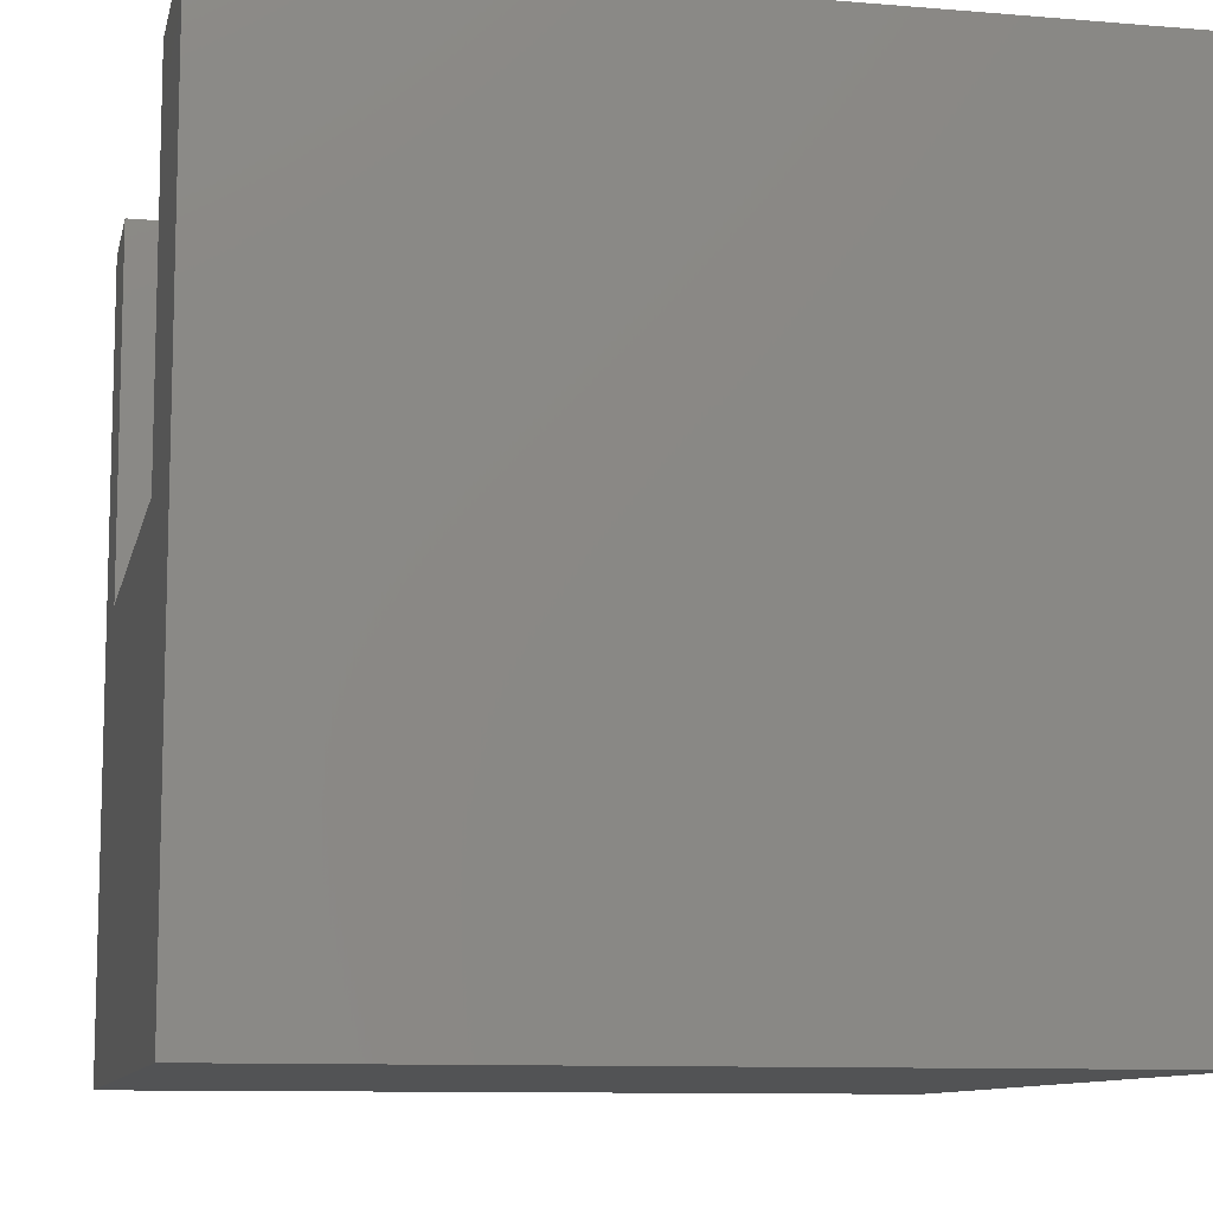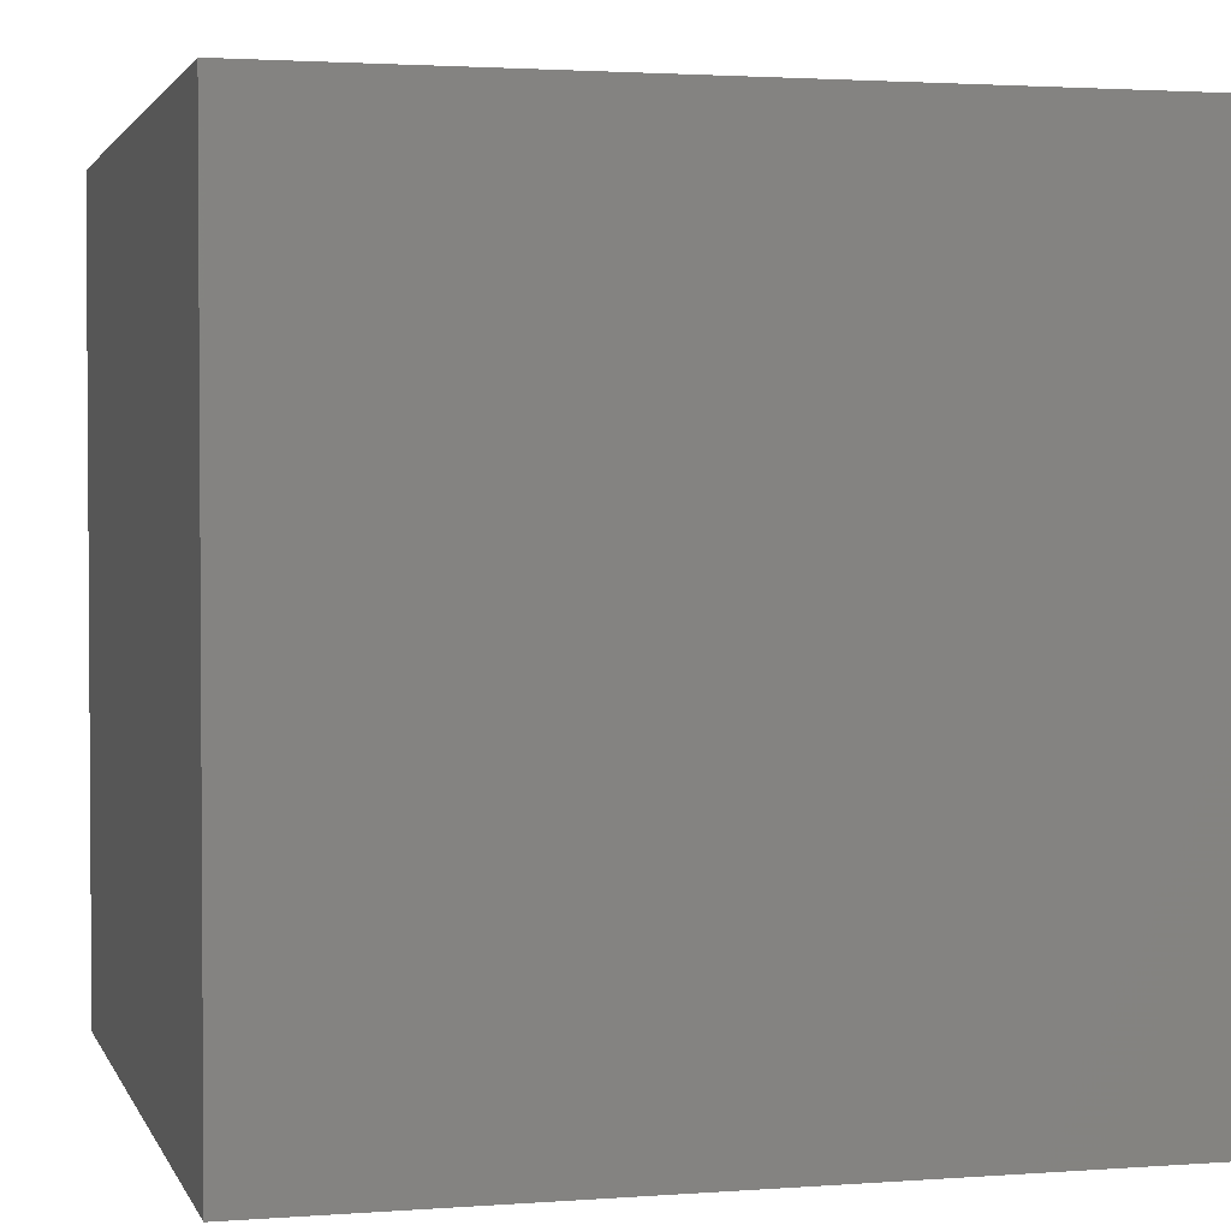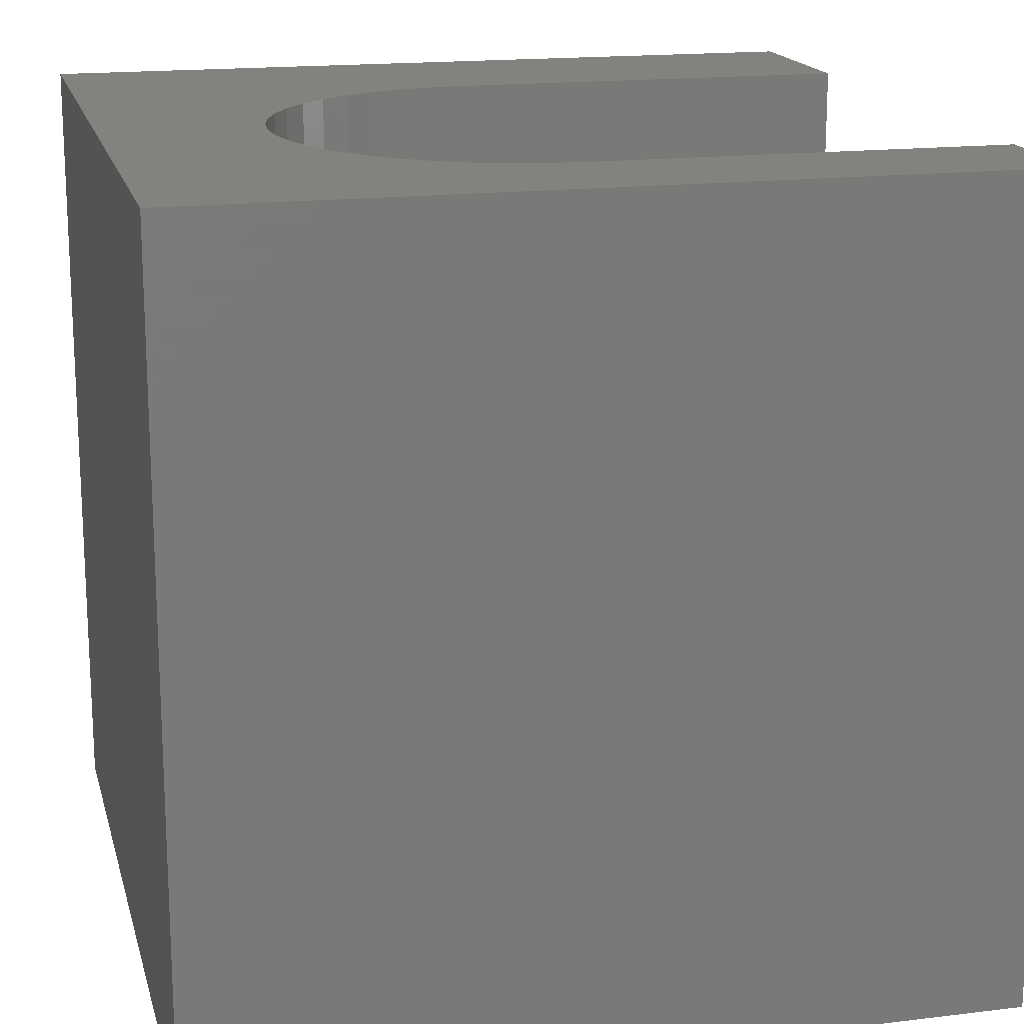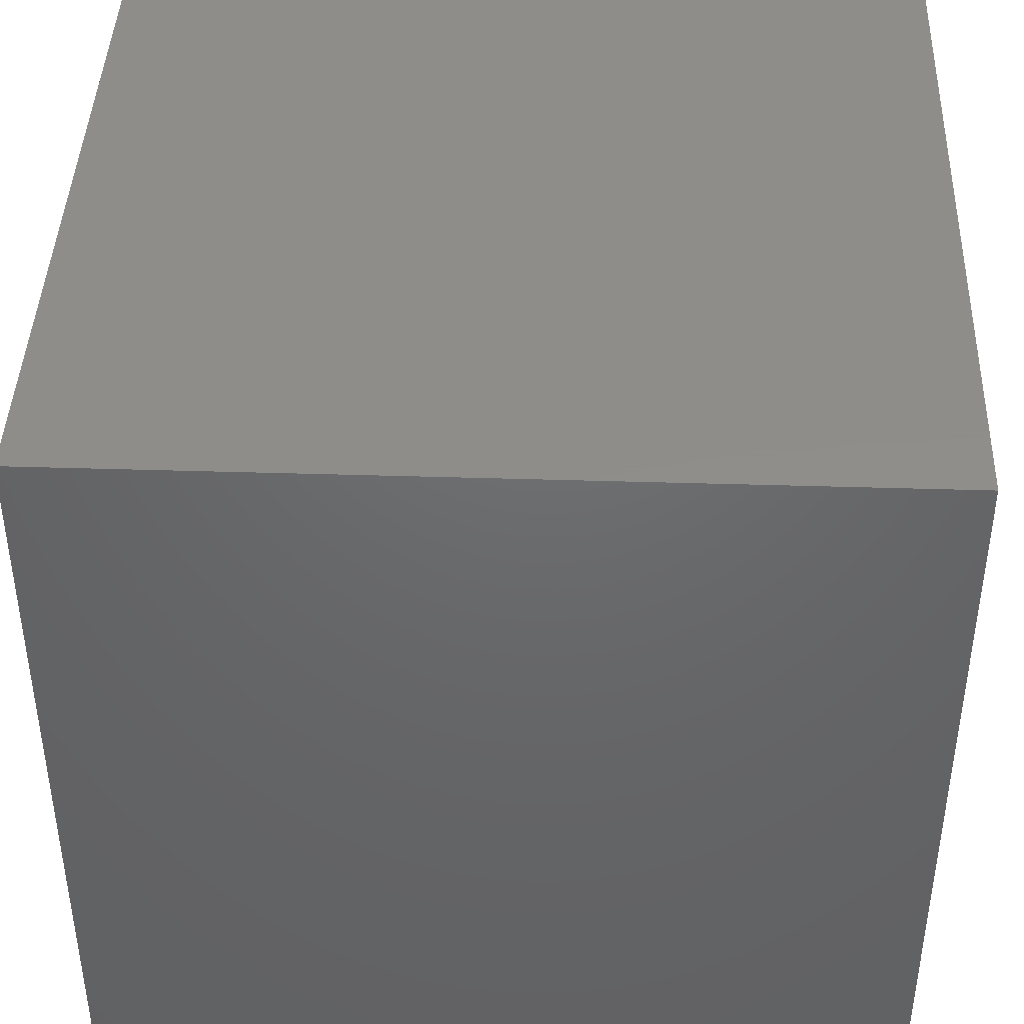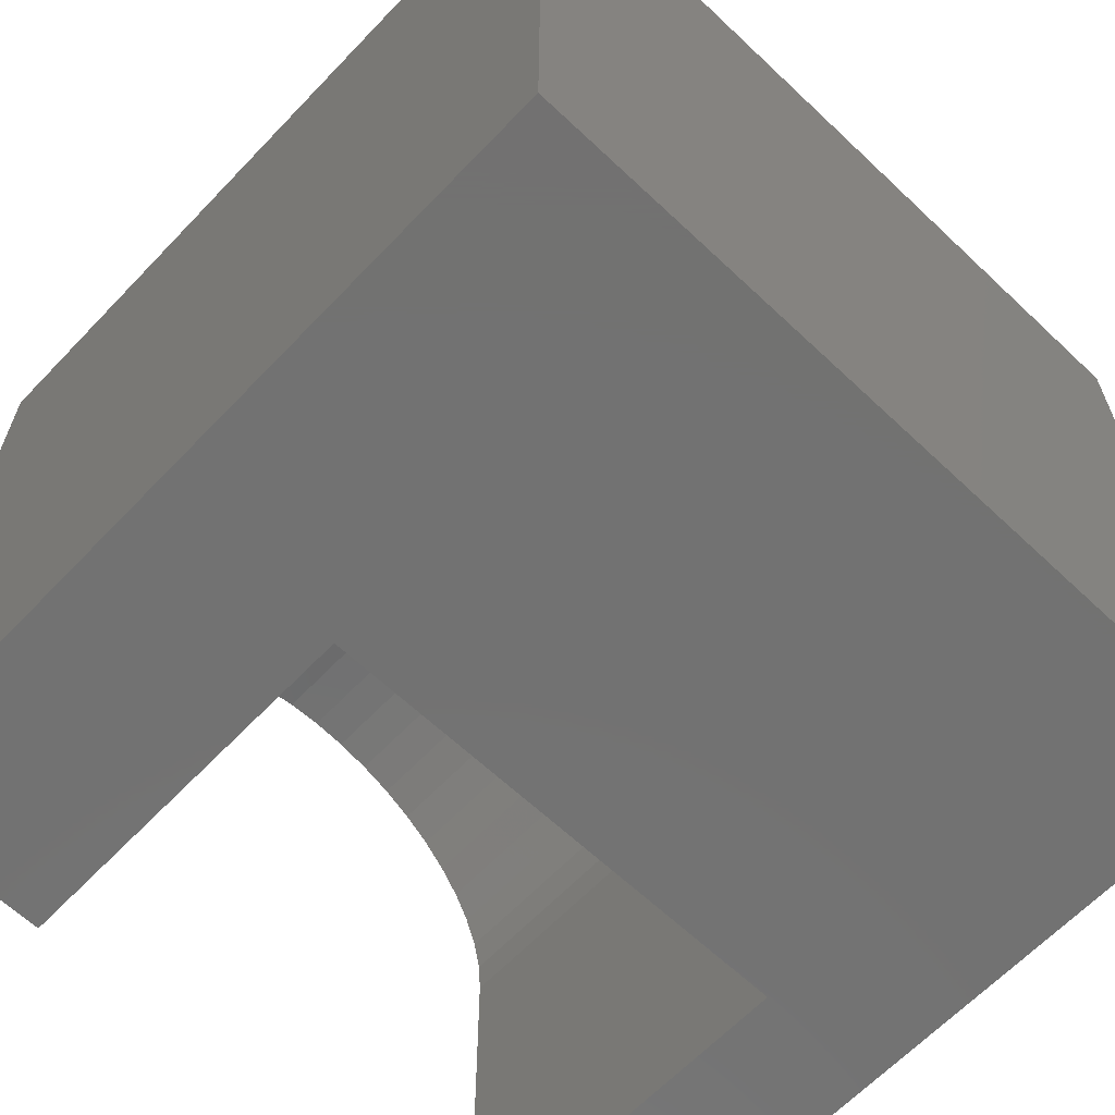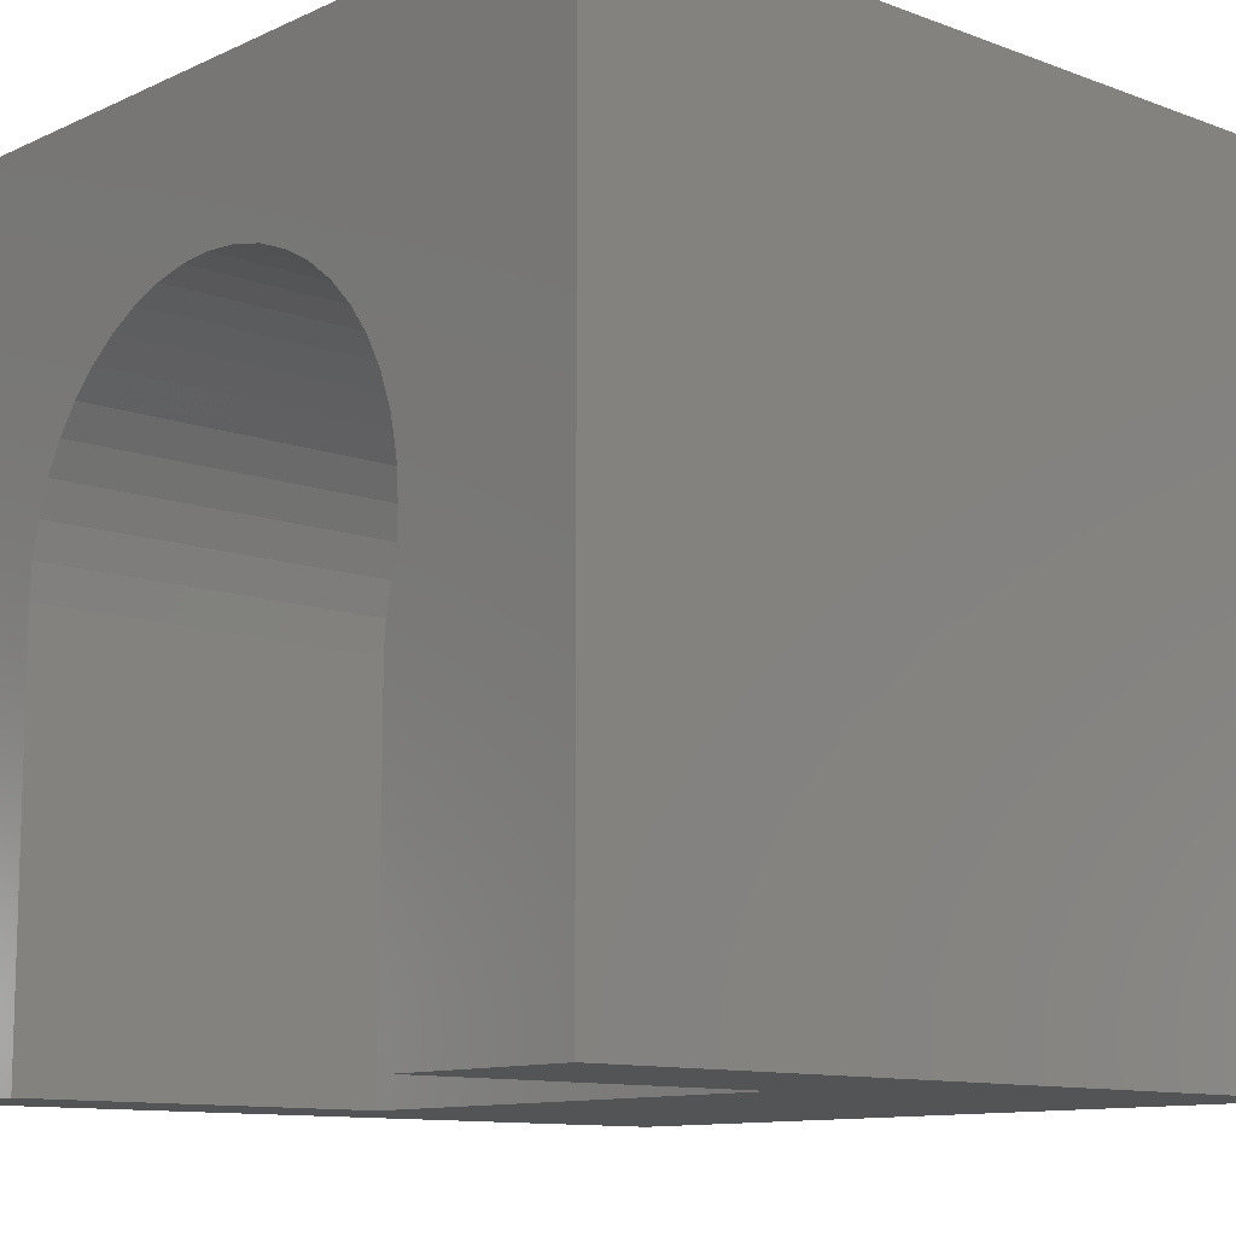
<metadata>
{"format":"stl","ext":"stl","renderer":"f3d","projection":"perspective","resolution":1024,"background":"white","views":[{"elev":-10.1,"azim":77.9,"up":"+Z"},{"elev":2.3,"azim":-104.8,"up":"+Z"},{"elev":17.1,"azim":-103.7,"up":"+Z"},{"elev":42.3,"azim":-177.9,"up":"+Y"},{"elev":-64.0,"azim":136.4,"up":"+Y"},{"elev":-11.1,"azim":47.8,"up":"+Y"}]}
</metadata>
<code>
# stl→obj: 58 verts, 112 faces
v 0 10 10
v 0 10 0
v 0 0 10
v 0 0 0
v 1.607 5.431 10
v 1.699 5.852 10
v 5.451 7.901 10
v 5.856 7.75 10
v 10 10 10
v 3.748 7.901 10
v 4.169 7.993 10
v 4.6 8.024 10
v 5.03 7.993 10
v 2.315 6.98 10
v 2.62 7.285 10
v 1.576 5 10
v 1.576 0 10
v 1.85 6.256 10
v 2.056 6.635 10
v 2.965 7.544 10
v 3.344 7.75 10
v 6.234 7.544 10
v 6.579 7.285 10
v 6.884 6.98 10
v 7.143 6.635 10
v 7.35 6.256 10
v 7.5 5.852 10
v 7.623 0 10
v 10 0 10
v 7.623 5 10
v 7.592 5.431 10
v 10 10 0
v 10 0 0
v 1.576 0 5.419
v 7.623 0 5.419
v 1.576 5 5.419
v 7.623 5 5.419
v 7.592 5.431 5.419
v 7.5 5.852 5.419
v 7.35 6.256 5.419
v 7.143 6.635 5.419
v 6.884 6.98 5.419
v 6.579 7.285 5.419
v 6.234 7.544 5.419
v 5.856 7.75 5.419
v 5.451 7.901 5.419
v 5.03 7.993 5.419
v 4.6 8.024 5.419
v 4.169 7.993 5.419
v 3.748 7.901 5.419
v 3.344 7.75 5.419
v 2.965 7.544 5.419
v 2.62 7.285 5.419
v 2.315 6.98 5.419
v 2.056 6.635 5.419
v 1.85 6.256 5.419
v 1.699 5.852 5.419
v 1.607 5.431 5.419
f 1 2 3
f 3 2 4
f 5 6 1
f 7 8 9
f 10 11 1
f 1 11 12
f 1 12 9
f 9 12 13
f 9 13 7
f 1 14 15
f 5 1 16
f 16 1 3
f 16 3 17
f 6 18 1
f 1 18 19
f 1 19 14
f 15 20 1
f 1 20 21
f 1 21 10
f 8 22 9
f 9 22 23
f 9 23 24
f 24 25 9
f 9 25 26
f 9 26 27
f 28 29 30
f 30 29 9
f 30 9 31
f 31 9 27
f 32 9 33
f 33 9 29
f 2 32 4
f 4 32 33
f 9 32 1
f 1 32 2
f 17 3 34
f 34 3 4
f 34 4 35
f 35 4 33
f 35 33 28
f 28 33 29
f 34 36 17
f 17 36 16
f 37 30 31
f 37 31 38
f 38 31 27
f 38 27 39
f 39 27 26
f 39 26 40
f 40 26 25
f 40 25 41
f 41 25 24
f 41 24 42
f 42 24 23
f 42 23 43
f 43 23 22
f 43 22 44
f 44 22 8
f 44 8 45
f 45 8 7
f 45 7 46
f 46 7 13
f 46 13 47
f 47 13 12
f 47 12 48
f 48 12 11
f 48 11 49
f 49 11 10
f 49 10 50
f 50 10 21
f 50 21 51
f 51 21 20
f 51 20 52
f 52 20 15
f 52 15 53
f 53 15 14
f 53 14 54
f 54 14 19
f 54 19 55
f 55 19 18
f 55 18 56
f 56 18 6
f 56 6 57
f 57 6 5
f 57 5 58
f 58 5 16
f 58 16 36
f 37 35 30
f 30 35 28
f 34 35 36
f 36 35 37
f 36 37 38
f 49 50 36
f 50 51 36
f 36 51 52
f 36 52 58
f 46 36 45
f 45 36 44
f 46 47 36
f 36 47 48
f 36 48 49
f 38 39 36
f 36 39 40
f 36 40 41
f 41 42 36
f 36 42 43
f 36 43 44
f 54 55 53
f 53 55 56
f 53 56 52
f 52 56 57
f 52 57 58

</code>
